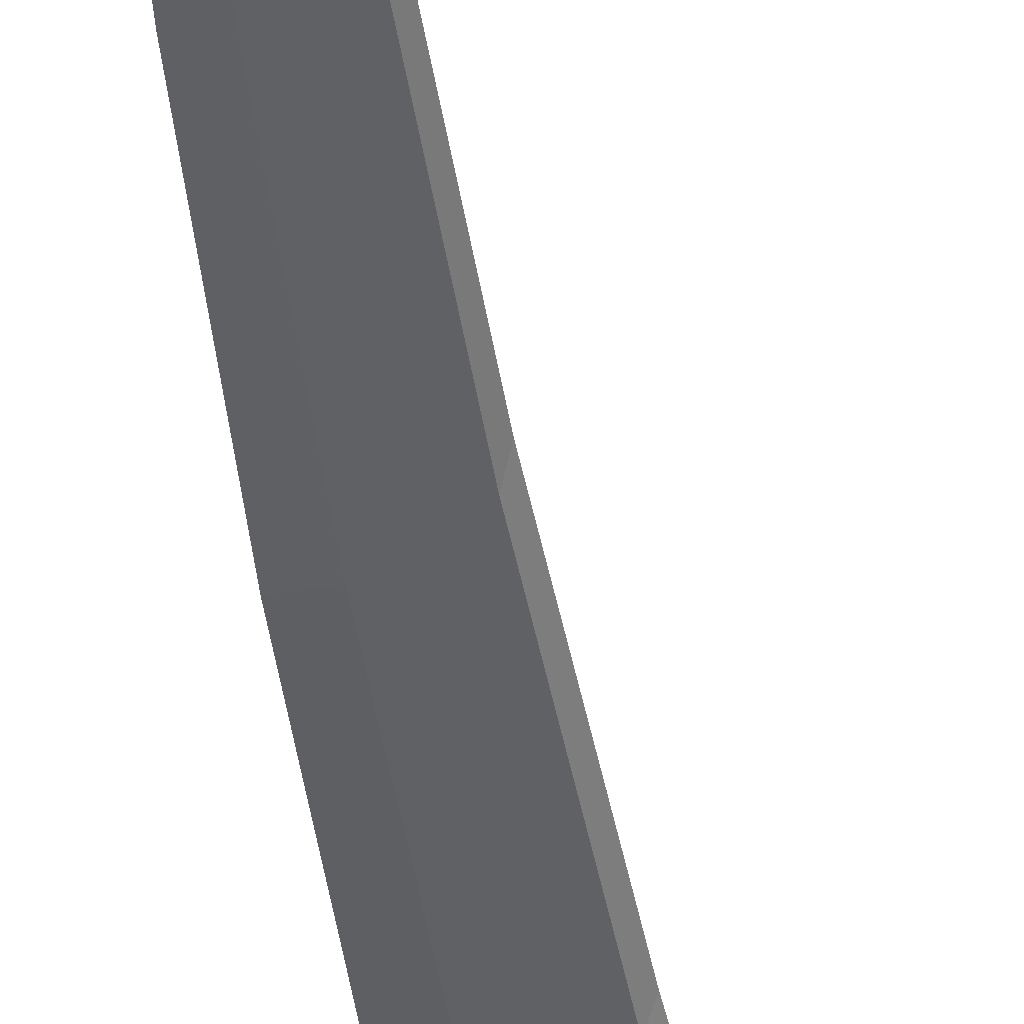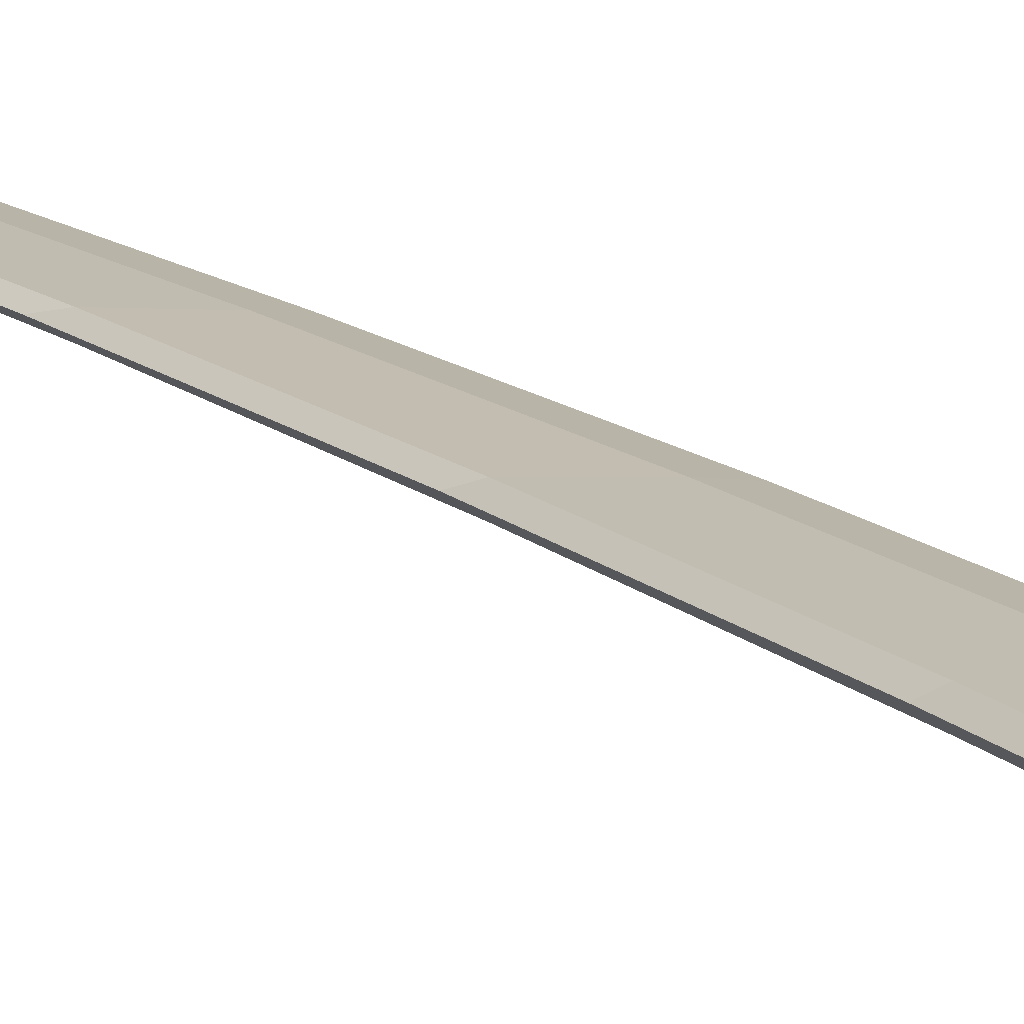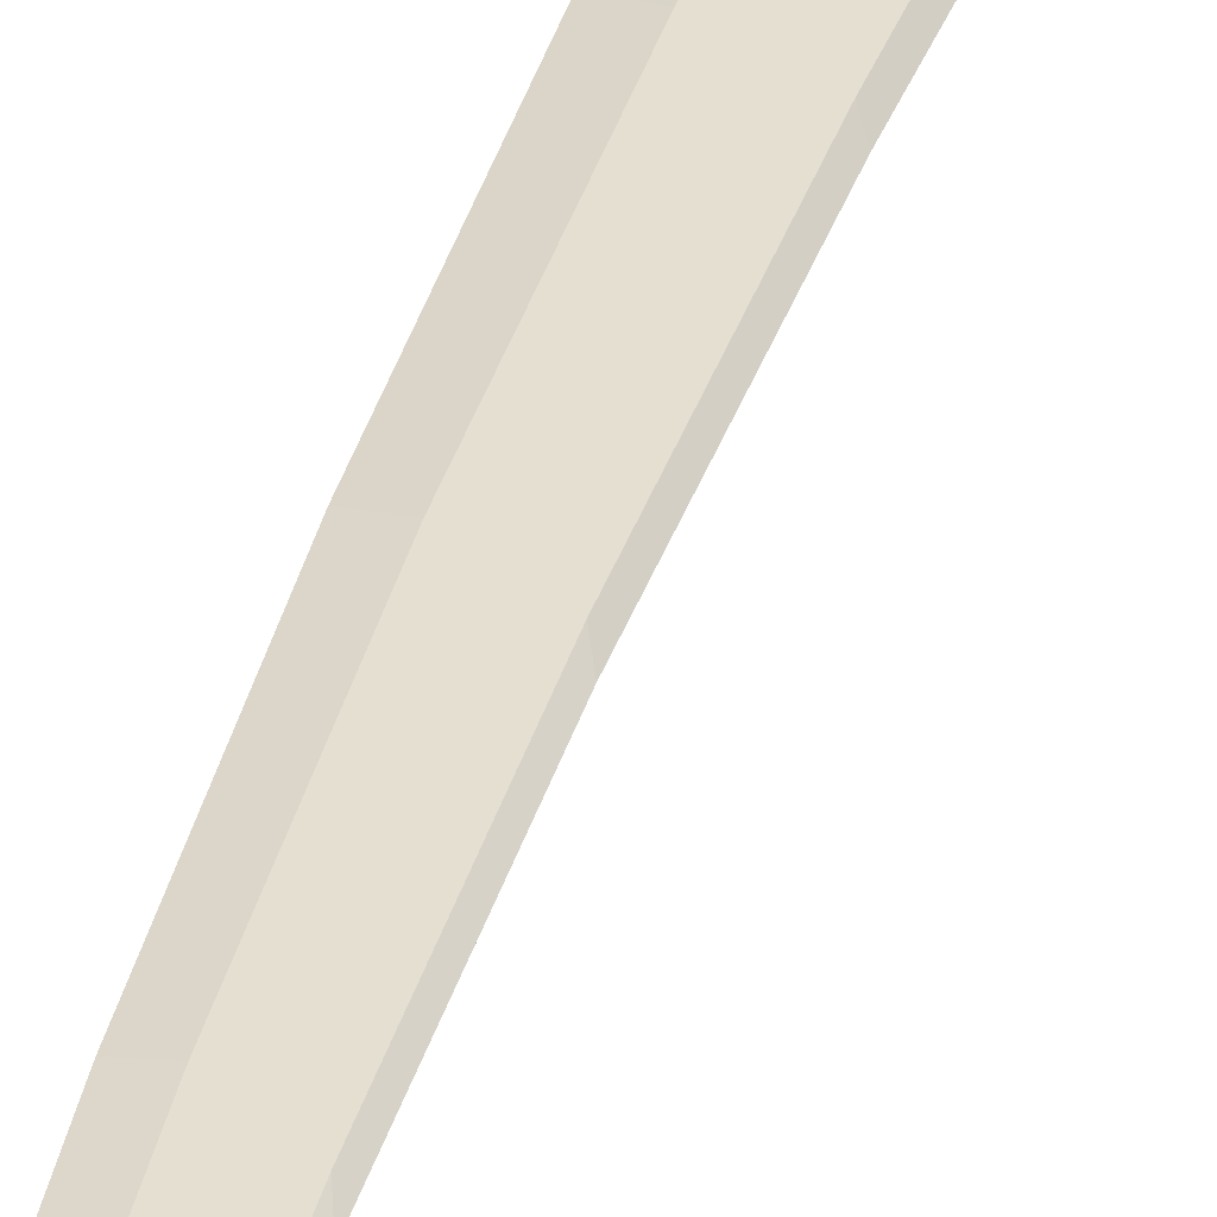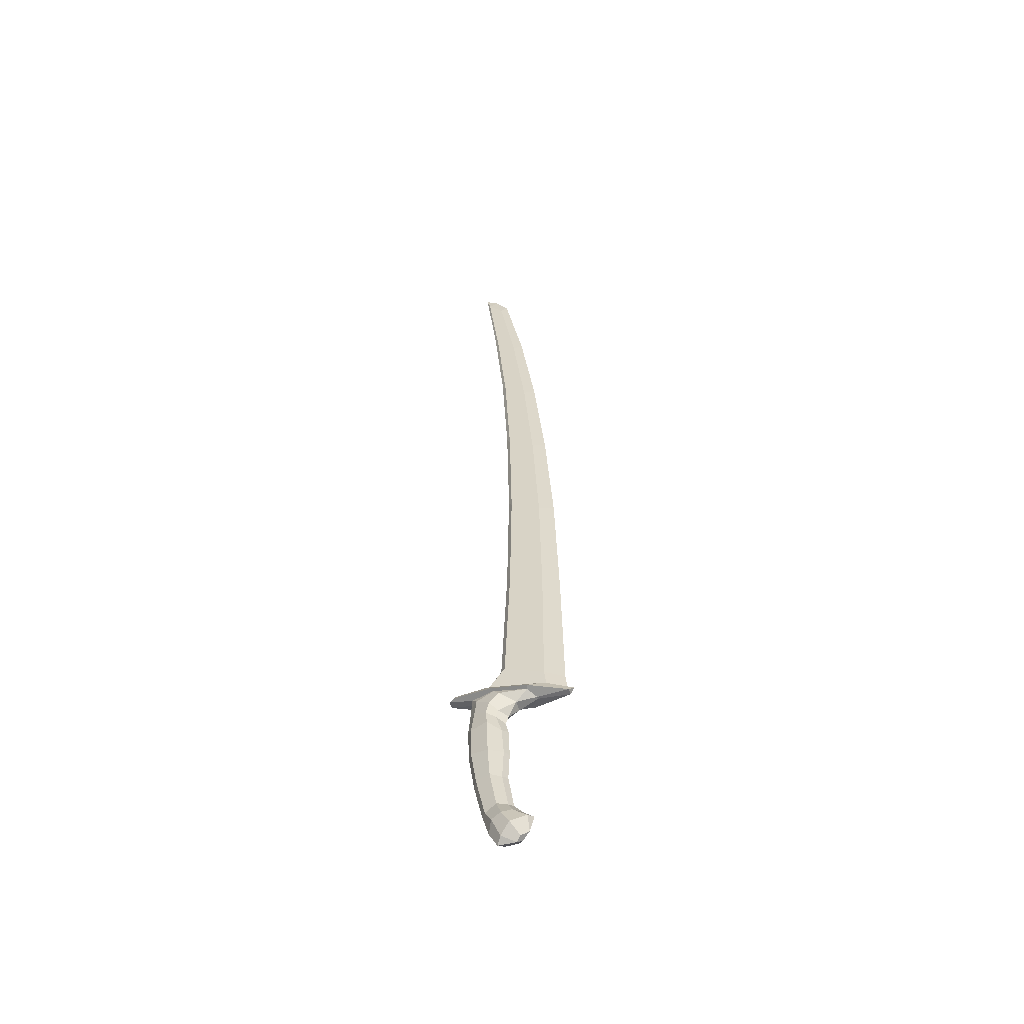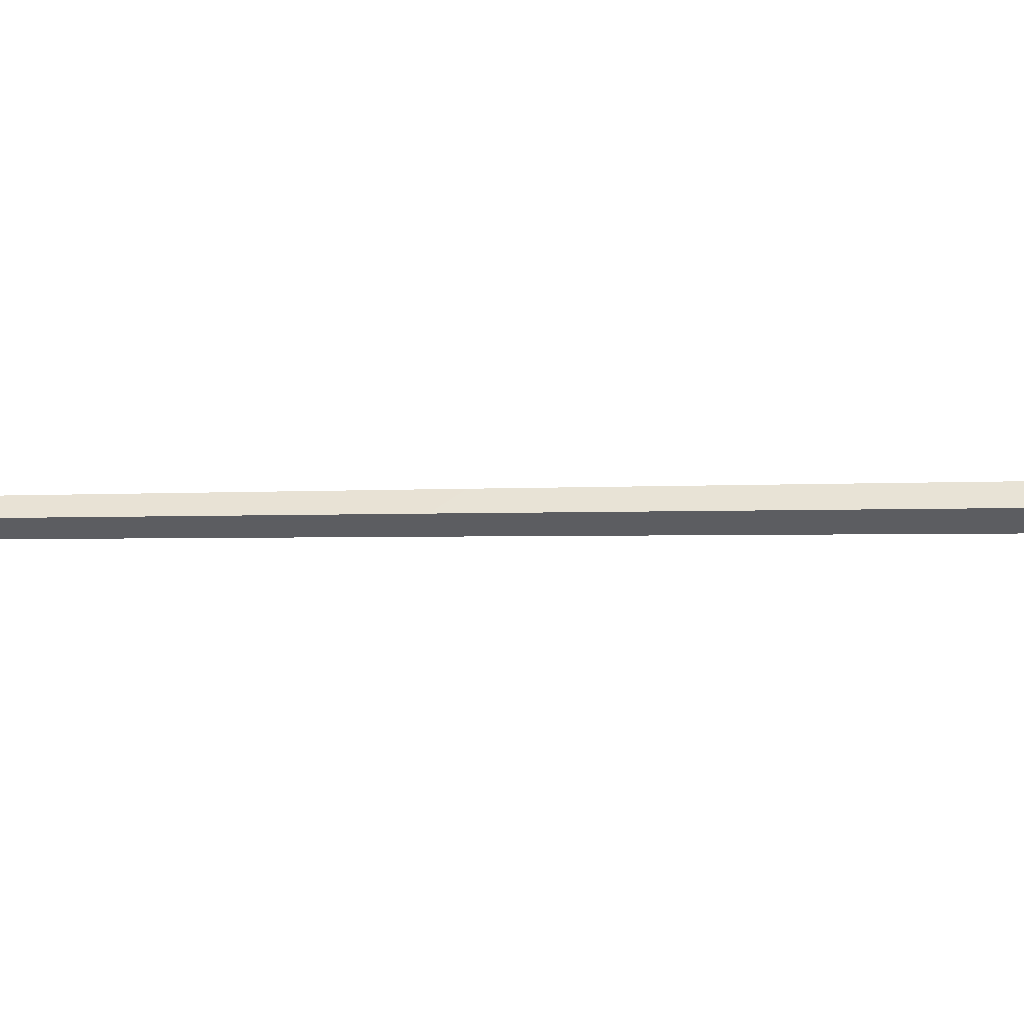
<metadata>
{"format":"obj","ext":"obj","renderer":"f3d","projection":"perspective","resolution":1024,"background":"white","views":[{"elev":-47.5,"azim":-169.7,"up":"+Z"},{"elev":18.1,"azim":-35.3,"up":"+Z"},{"elev":38.0,"azim":-163.0,"up":"+Z"},{"elev":-55.0,"azim":16.1,"up":"+Y"},{"elev":1.3,"azim":-112.9,"up":"+Z"}]}
</metadata>
<code>
o Offset_Sword_Cube.058
v -0.000271 0.05396 -0.003261
v -0.01865 0.05077 0.01027
v -0.00744 0.1869 -0.003282
v -0.03073 0.1941 0.01477
v -0.01865 0.05077 -0.01679
v -0.04015 0.04739 -0.00326
v -0.03073 0.1941 -0.02133
v -0.06066 0.2007 -0.003284
v -0.0585 0.2262 -0.003288
v -0.03234 0.2119 -0.02095
v -0.0114 0.2035 -0.003285
v -0.03234 0.2119 0.01438
v -0.02799 0.2284 -0.02208
v -0.007171 0.2158 -0.003287
v -0.02799 0.2284 0.0155
v -0.01554 0.2424 -0.02235
v -0.01554 0.2425 0.01577
v 0.02086 0.2438 -0.01779
v 0.02086 0.2438 0.01121
v 0.0416 0.2547 0.006528
v -0.04809 1.335 -0.003467
v -0.013 1.296 -0.00346
v -0.01106 0.02829 0.01641
v -0.03136 0.0154 -0.003254
v 0.01024 0.04112 -0.003259
v -0.01106 0.02828 -0.02292
v -0.000723 0.01103 0.01641
v -0.0207 -0.005332 -0.003251
v 0.02444 0.02944 -0.003257
v -0.000723 0.01102 -0.02292
v -0.005608 0.05149 0.003593
v -0.05438 0.194 -0.01197
v -0.01395 0.1825 0.005498
v -0.03463 0.04495 -0.01004
v -0.05019 0.2225 -0.01305
v -0.02091 0.2083 0.006459
v -0.04676 0.2441 -0.01472
v -0.01832 0.2188 0.007569
v -0.02313 0.252 -0.01931
v 0.004702 0.2317 0.004243
v -0.04289 1.312 -0.005668
v -0.02233 1.288 -0.001961
v 0.00076 0.0366 0.008754
v -0.02519 0.0266 -0.01569
v 0.01837 0.02542 0.005914
v -0.01423 0.000385 -0.01272
v -0.03463 0.04495 0.003525
v -0.01395 0.1825 -0.01206
v -0.05438 0.194 0.005401
v -0.005609 0.05148 -0.01011
v -0.02091 0.2083 -0.01303
v -0.05019 0.2225 0.006473
v -0.01832 0.2188 -0.01414
v -0.04676 0.2441 0.008136
v 0.004702 0.2317 -0.01082
v -0.02313 0.252 0.01273
v -0.03337 0.2685 0.006733
v -0.02233 1.288 -0.004957
v -0.04289 1.312 -0.001258
v -0.02519 0.0266 0.009177
v 0.00076 0.0366 -0.01527
v -0.01423 0.000388 0.006211
v 0.01837 0.02542 -0.01243
v -0.03065 1.322 -0.003464
v -0.05868 0.1525 -0.003276
v -0.005934 0.1439 -0.003275
v -0.02947 0.1437 -0.01985
v -0.02947 0.1437 0.0133
v -0.01134 0.1433 0.004462
v -0.0535 0.1518 -0.01146
v -0.0535 0.1518 0.004906
v -0.01134 0.1433 -0.01101
v -0.05514 0.2557 -0.007819
v -0.05514 0.2557 0.001233
v 0.07964 0.2436 -0.003291
v 0.07016 0.2479 -0.003292
v 0.04432 0.2562 0.002075
v 0.04432 0.2562 -0.008661
v -0.03248 0.2698 -0.0107
v -0.03248 0.2698 0.004109
v -0.04855 0.2695 -0.01131
v -0.04854 0.2695 0.004715
v -0.04066 0.2697 -0.003295
v -0.04102 0.2695 -0.003295
v -0.0787 0.2707 0.000913
v 0.008769 -0.001 0.001593
v 0.00303 -0.005957 -0.003251
v 0.008769 -0.001001 -0.008097
v 0.01857 0.007447 -0.003253
v -0.05709 0.2474 -0.003292
v 0.03079 0.2394 -0.001704
v 0.03079 0.2394 -0.004877
v -0.03337 0.2685 -0.01332
v 0.04159 0.2547 -0.01311
v 0.02188 0.245 -0.02328
v 0.02188 0.245 0.0167
v -0.02475 0.2534 -0.02353
v -0.07654 0.2622 -0.01297
v -0.07654 0.2622 0.006381
v -0.02475 0.2534 0.01694
v -0.0787 0.2707 -0.007504
v -0.08579 0.2627 -0.007539
v -0.08579 0.2627 0.000951
v 0.07319 0.2377 0.001103
v 0.07319 0.2377 -0.007683
v -0.01089 0.3026 -0.01052
v -0.01089 0.3026 0.003924
v 0.06824 0.2694 -0.003295
v 0.04144 0.2807 0.002211
v 0.04144 0.2807 -0.008806
v -0.01761 0.3051 -0.003301
v -0.004116 0.4933 -0.009767
v -0.002012 0.6757 -0.008965
v -0.005153 0.8489 -0.008149
v -0.01283 1.013 -0.00733
v -0.02627 1.167 -0.006554
v -0.004116 0.4933 0.003104
v -0.002012 0.6757 0.002244
v -0.005153 0.8489 0.001372
v -0.01283 1.013 0.0005
v -0.02627 1.167 -0.000325
v 0.04173 0.4711 0.001458
v 0.03912 0.6525 0.000756
v 0.03096 0.8249 6.4e-05
v 0.01831 0.9883 -0.000626
v 0.000719 1.143 -0.001329
v 0.04173 0.4712 -0.008114
v 0.03912 0.6525 -0.00747
v 0.03096 0.8249 -0.006834
v 0.01831 0.9883 -0.006195
v 0.000719 1.143 -0.005542
v -0.01009 0.5019 -0.003333
v -0.00771 0.6879 -0.003363
v -0.01085 0.8642 -0.003391
v -0.01878 1.031 -0.003418
v -0.03224 1.188 -0.003443
v 0.01365 1.148 -0.003437
v 0.03417 0.9913 -0.003411
v 0.04958 0.8248 -0.003385
v 0.06023 0.649 -0.003356
v 0.06533 0.4638 -0.003327
v -0.02705 0.1019 -0.01798
v -0.02705 0.1019 0.01144
v -0.04613 0.1008 -0.01119
v -0.051 0.09894 -0.003268
v -0.007716 0.1041 -0.003269
v -0.01324 0.1004 0.004404
v -0.04613 0.1008 0.004649
v -0.01324 0.1004 -0.01094
f 72 67 7 48
f 32 8 9 35
f 144 142 5 34
f 71 68 4 49
f 69 66 3 33
f 34 5 26 44
f 51 10 13 53
f 49 4 12 52
f 48 7 10 51
f 33 3 11 36
f 54 15 17 56
f 56 74 54
f 52 12 15 54
f 36 11 14 38
f 38 14 40
f 55 18 92
f 53 13 16 55
f 37 73 39
f 55 16 18
f 56 17 19
f 18 39 97 95
f 64 58 41
f 116 136 21 41
f 121 126 42 59
f 126 137 22 42
f 44 26 30 46
f 47 6 24 60
f 50 1 25 61
f 31 2 23 43
f 62 87 86 27
f 60 24 28 62
f 61 25 29 63
f 43 23 27 45
f 25 43 45 29
f 1 31 43 25
f 24 44 46 28
f 131 116 41 58
f 59 64 21
f 16 39 18
f 13 37 39 16
f 15 38 40 17
f 17 40 19
f 12 36 38 15
f 10 35 37 13
f 4 33 36 12
f 6 34 44 24
f 68 69 33 4
f 145 144 34 6
f 7 32 35 10
f 42 64 59
f 89 29 45
f 26 61 63 30
f 23 60 62 27
f 87 62 28
f 5 50 61 26
f 2 47 60 23
f 136 121 59 21
f 42 22 64
f 137 131 58 22
f 40 91 19
f 3 48 51 11
f 8 49 52 9
f 11 51 53 14
f 65 71 49 8
f 66 72 48 3
f 146 149 72 66
f 145 148 71 65
f 8 32 70 65
f 143 147 69 68
f 147 146 66 69
f 148 143 68 71
f 32 7 67 70
f 149 142 67 72
f 64 22 58
f 21 64 41
f 93 84 83 79
f 83 84 57 80
f 35 9 90 37
f 81 82 84
f 75 94 78 76
f 57 84 82
f 94 93 79 78
f 20 75 76 77
f 57 20 77 80
f 73 102 98
f 85 82 81 101
f 93 81 84
f 56 19 96 100
f 73 74 103 102
f 28 46 87
f 29 89 63
f 89 88 30 63
f 46 30 88 87
f 86 87 88 89
f 27 86 89 45
f 74 90 54
f 9 52 54 90
f 90 73 37
f 73 90 74
f 55 40 14
f 55 92 91 40
f 14 53 55
f 19 91 104 96
f 100 96 20 57
f 95 97 93 94
f 100 82 85 99
f 98 102 101
f 81 93 97
f 96 104 75 20
f 101 102 103 85
f 81 97 98 101
f 82 100 57
f 85 103 99
f 104 105 75
f 75 105 95 94
f 39 73 98 97
f 91 92 105 104
f 74 99 103
f 92 18 95 105
f 74 56 100 99
f 76 78 110 108
f 83 80 107 111
f 78 79 106 110
f 77 76 108 109
f 80 77 109 107
f 79 83 111 106
f 108 110 127 141
f 141 127 128 140
f 140 128 129 139
f 139 129 130 138
f 138 130 131 137
f 111 107 117 132
f 132 117 118 133
f 133 118 119 134
f 134 119 120 135
f 135 120 121 136
f 110 106 112 127
f 127 112 113 128
f 128 113 114 129
f 129 114 115 130
f 130 115 116 131
f 109 108 141 122
f 122 141 140 123
f 123 140 139 124
f 124 139 138 125
f 125 138 137 126
f 107 109 122 117
f 117 122 123 118
f 118 123 124 119
f 119 124 125 120
f 120 125 126 121
f 106 111 132 112
f 112 132 133 113
f 113 133 134 114
f 114 134 135 115
f 115 135 136 116
f 50 5 142 149
f 47 2 143 148
f 31 1 146 147
f 2 31 147 143
f 6 47 148 145
f 1 50 149 146
f 65 70 144 145
f 70 67 142 144

</code>
